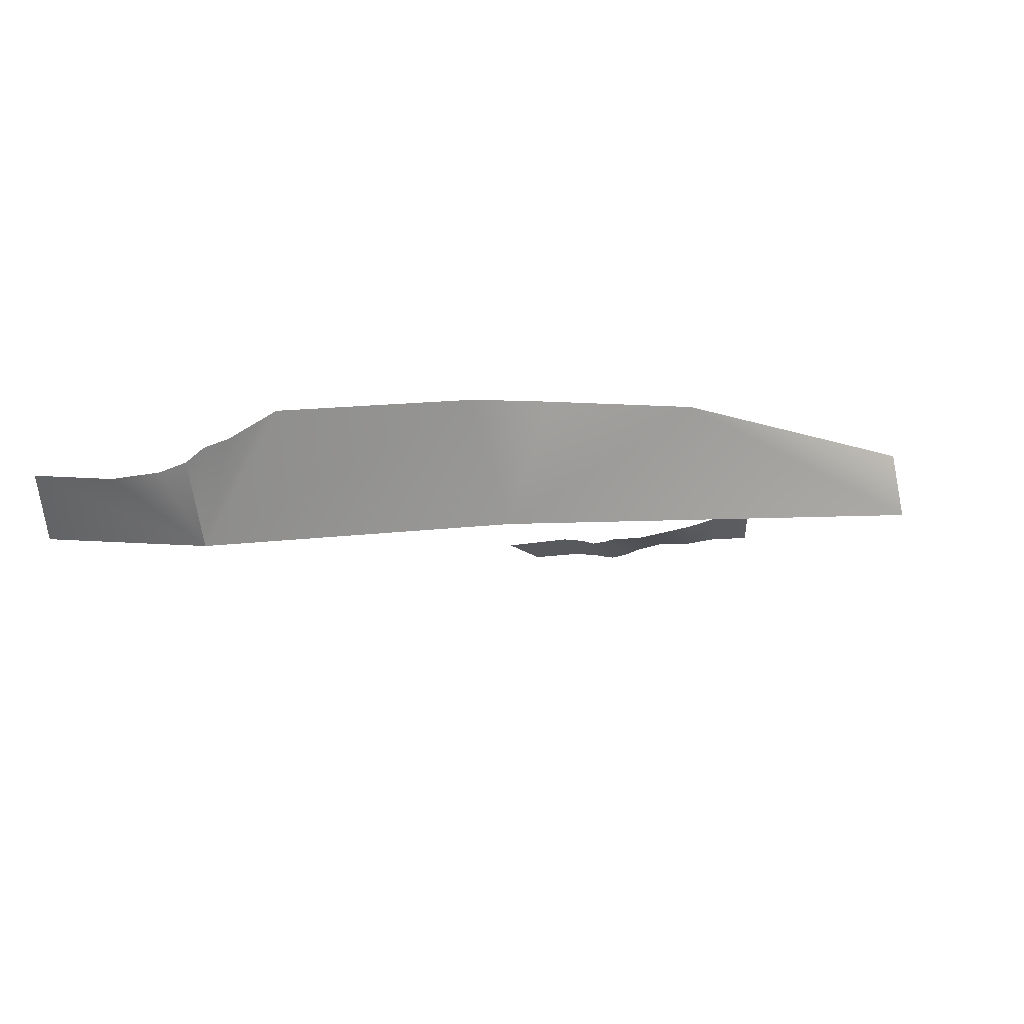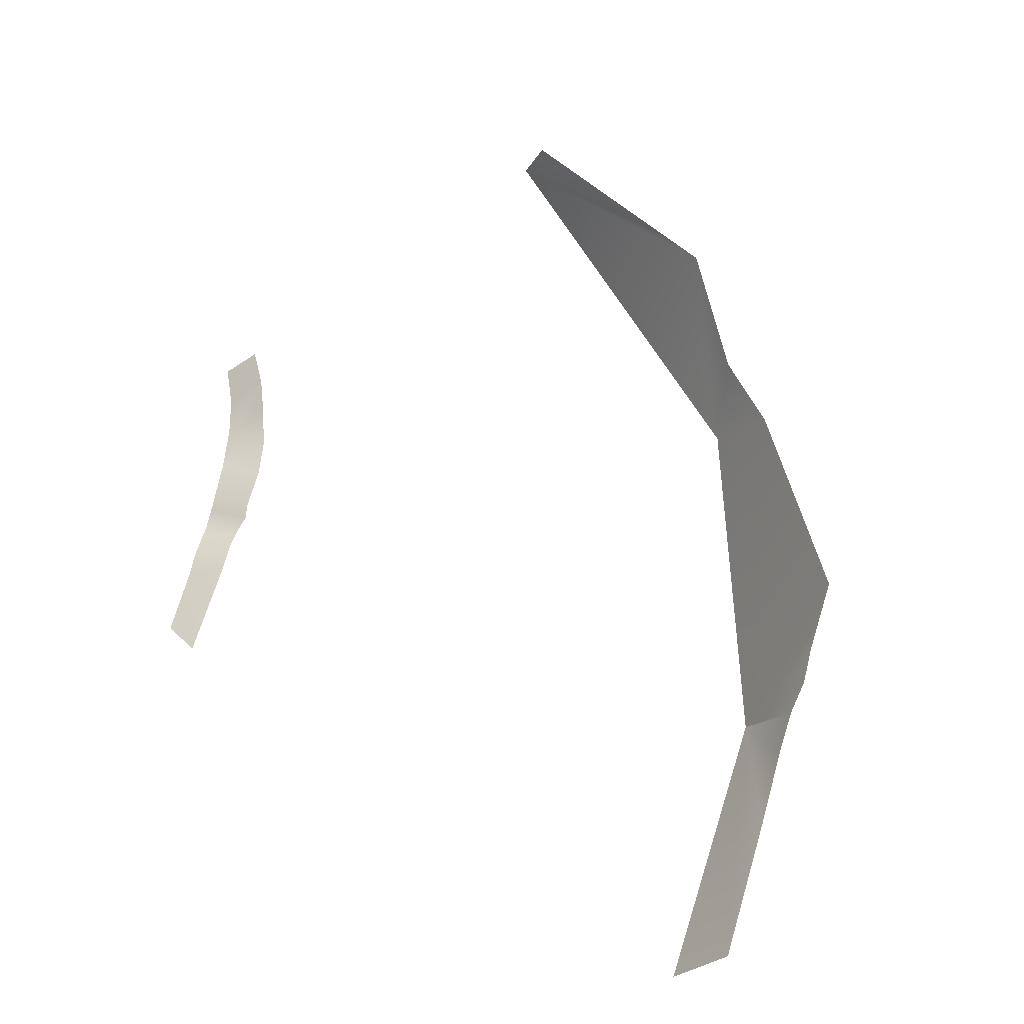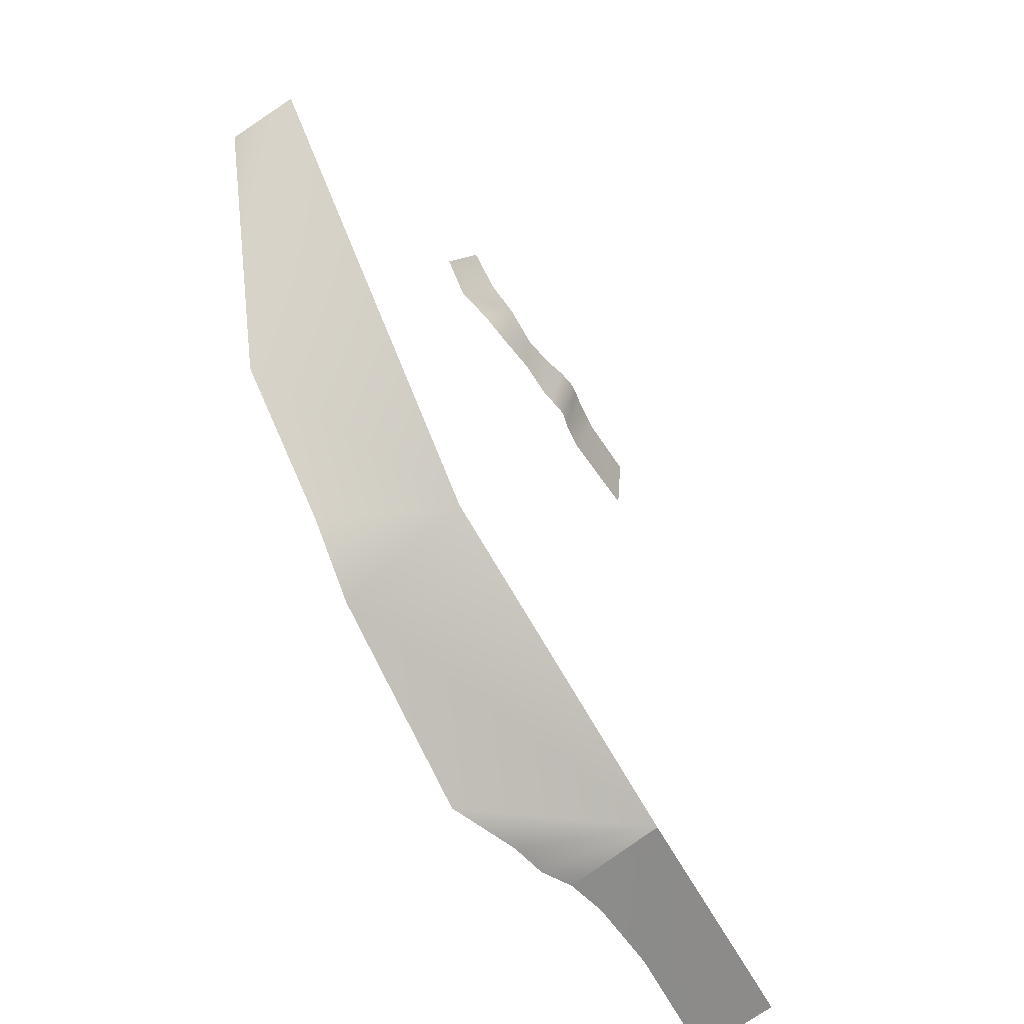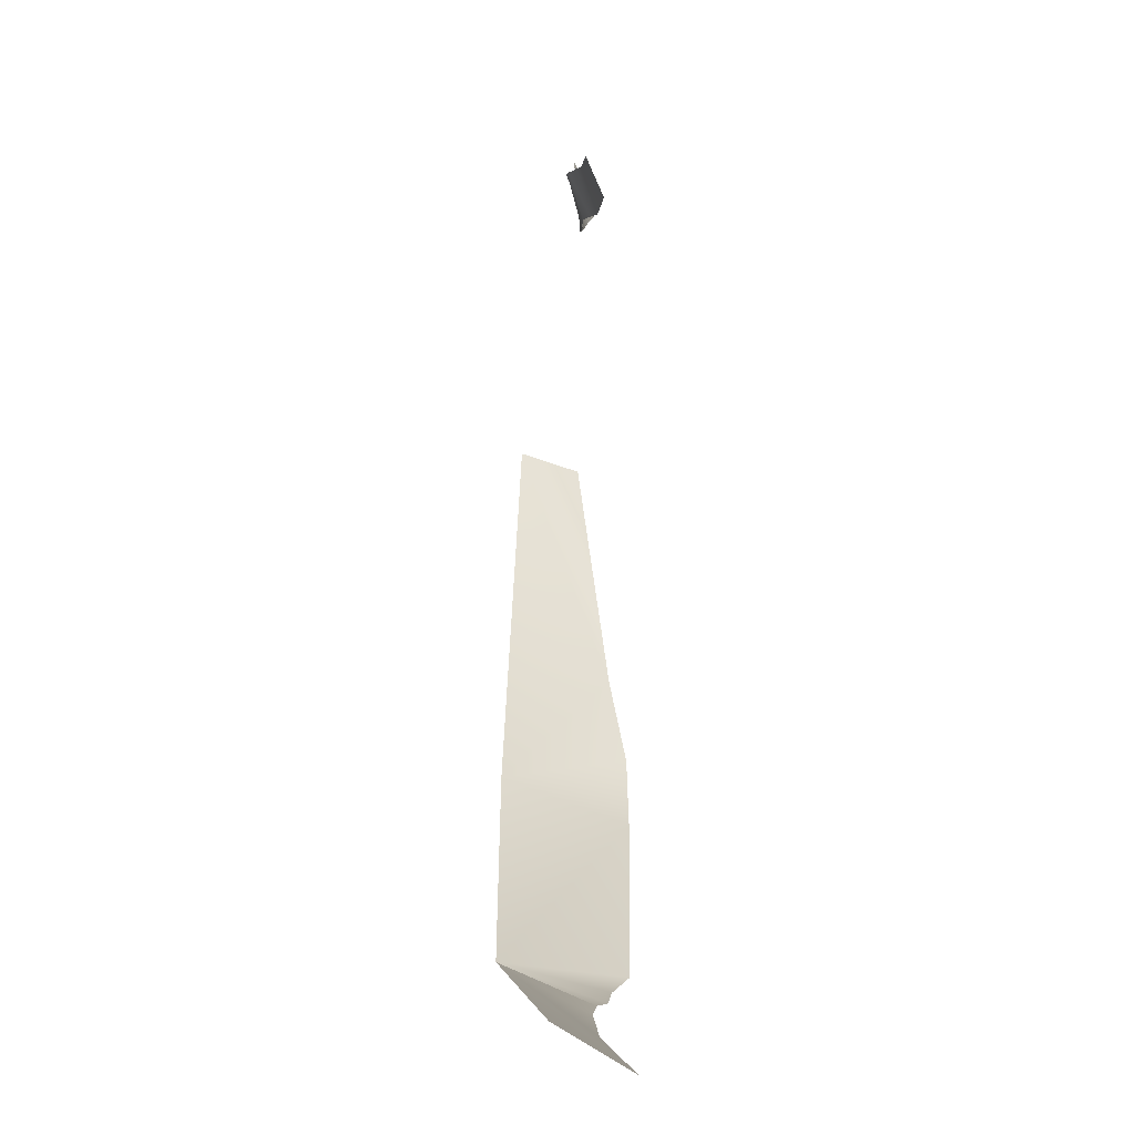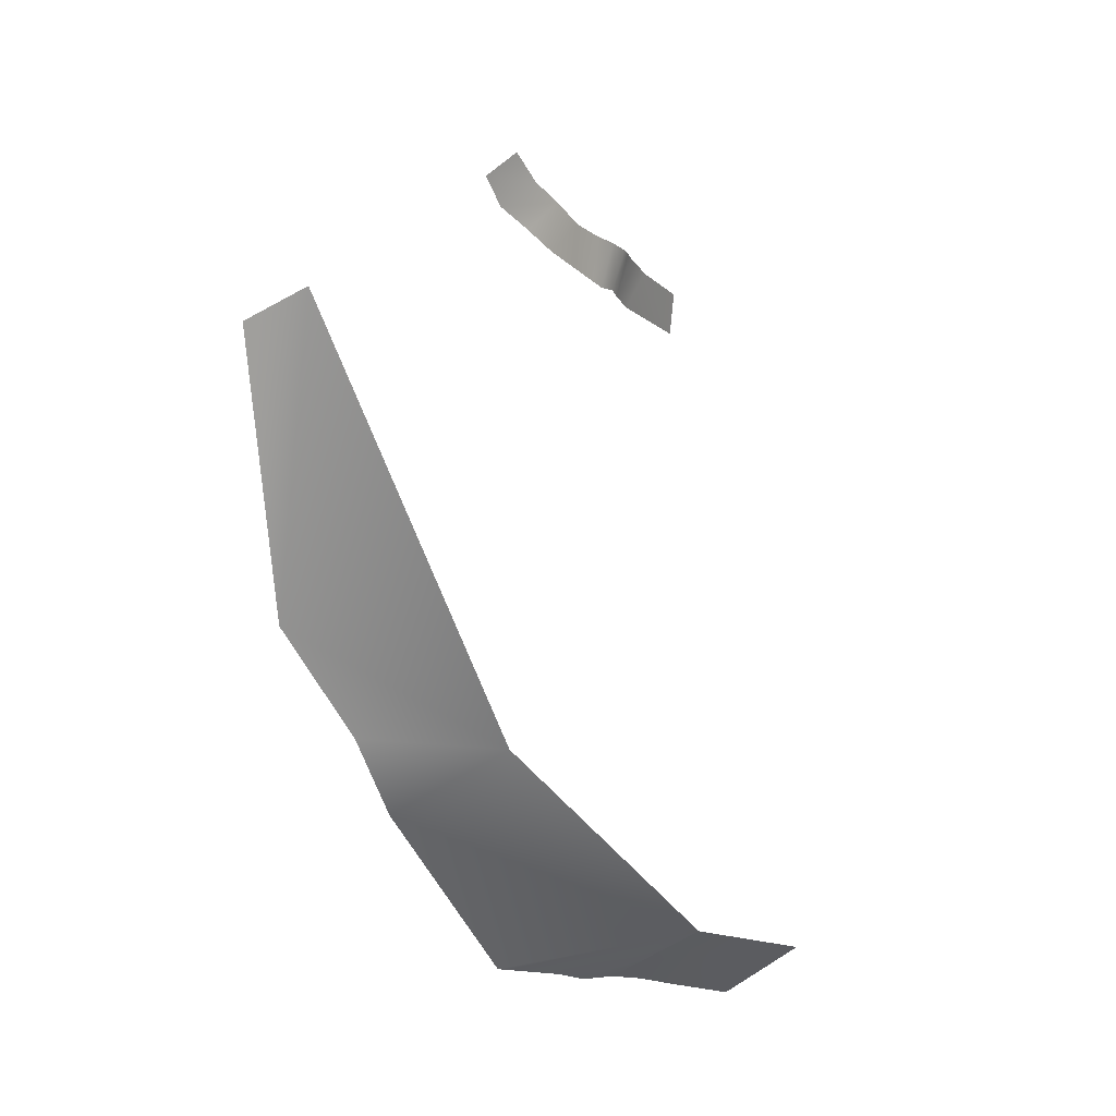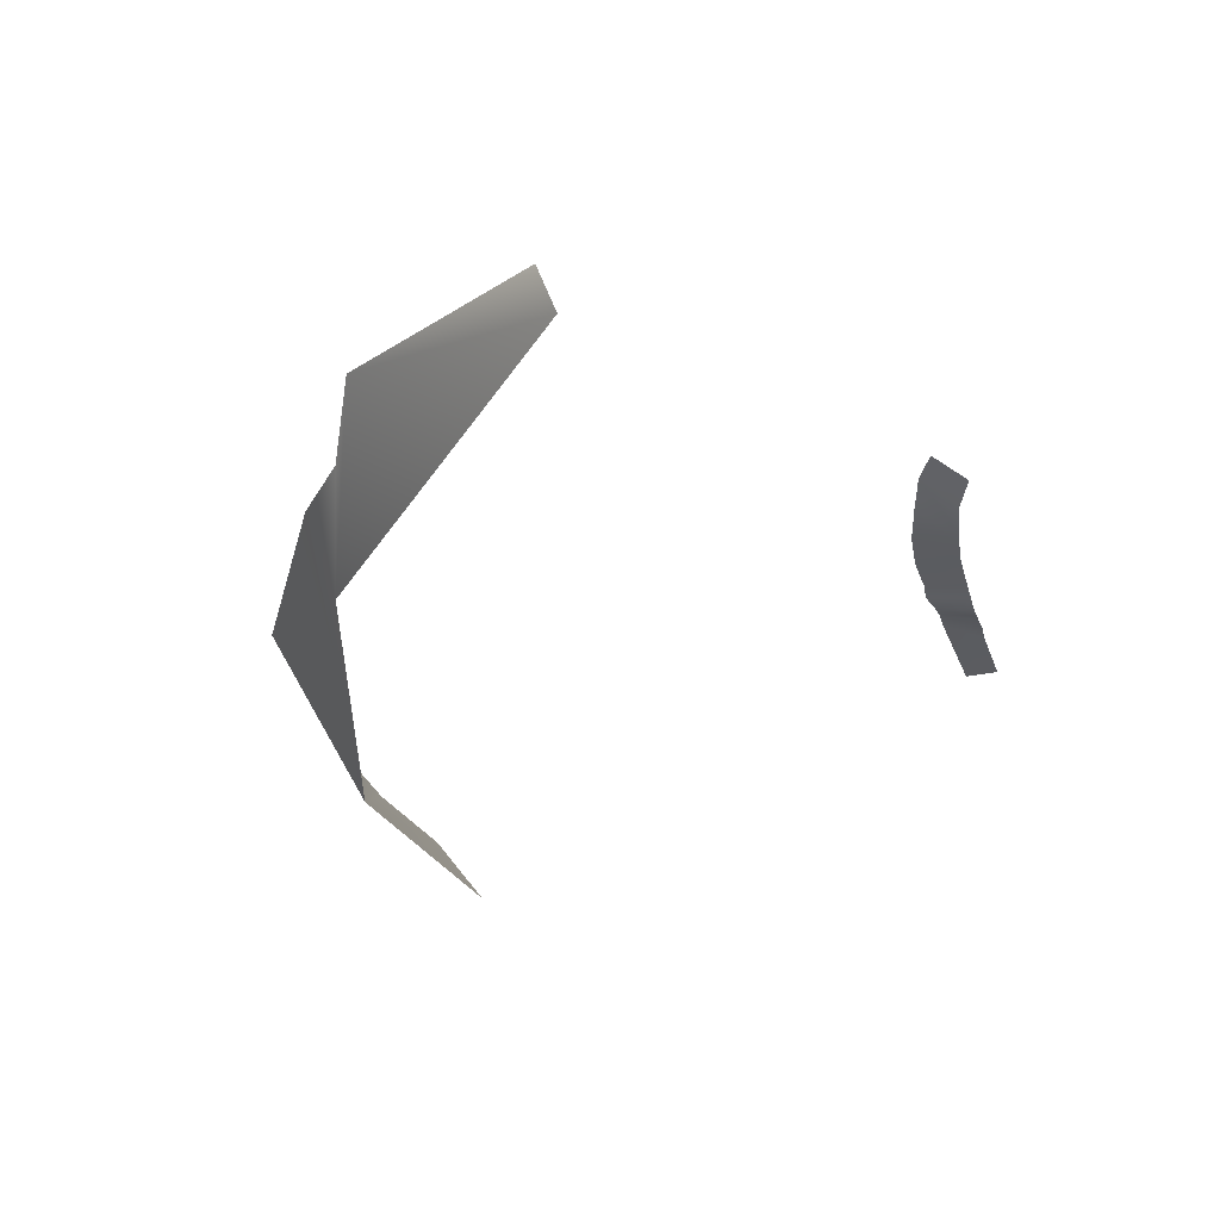
<metadata>
{"format":"obj","ext":"obj","renderer":"f3d","projection":"perspective","resolution":1024,"background":"white","views":[{"elev":-10.0,"azim":-137.6,"up":"+Y"},{"elev":72.5,"azim":107.5,"up":"+Y"},{"elev":-48.7,"azim":-57.8,"up":"+Z"},{"elev":0.0,"azim":88.9,"up":"+Z"},{"elev":-12.7,"azim":-59.6,"up":"+Z"},{"elev":-36.2,"azim":-69.4,"up":"+Y"}]}
</metadata>
<code>
g jirachiFarHillGeo
v -13.29 1.372 -16.01
v -9.518 0.2306 -15.35
v -11.75 0.2009 -14.24
v -11.33 1.537 -17.22
v -7.356 0.01817 -15.95
v -9.216 0.9675 -18.08
v -7.051 0.611 -18.84
v -4.689 0.1742 -16.45
v -4.851 0.3822 -19.2
v -2.207 0.5337 -19.28
v -2.672 -0.06205 -16.61
v -1.329 -0.3607 -16.68
v -1.358 0.3941 -19.46
v 0.02639 0.4327 -19.2
v -0.03749 -0.4736 -16.76
v 0.6548 -0.3592 -16.77
v 1.199 0.7818 -19.21
v 1.396 -0.1646 -16.81
v 2.393 0.01372 -16.83
v 3.013 1.092 -19.35
v 3.773 0.2039 -17
v 9.16 1.239 -19.36
v 8.083 0.3629 -17.13
v -36.05 0.9824 -31.3
v -29.95 2.878 -45.23
v -35.85 -2.791 -30.09
v -19.25 -4.07 -50.59
v -22.1 3.679 -49.81
v -18.74 3.706 -53.48
v 1.589 -4.216 -58.6
v -8.384 3.293 -61.06
v -3.753 2.112 -61.14
v -1.358 1.805 -61.32
v 0.8465 1.137 -61.06
v 1.589 -4.216 -58.6
v 3.659 0.8368 -61.06
v 8.93 1.036 -61.21
v 18.47 2.532 -61.21
v 20.46 -1.647 -58.34
g jirachiFarHillGeo_0
f 3 2 1
f 2 4 1
f 4 2 5
f 6 4 5
f 7 6 5
f 5 8 7
f 8 9 7
f 10 9 8
f 11 10 8
f 10 11 12
f 13 10 12
f 14 13 12
f 15 14 12
f 14 15 16
f 17 14 16
f 17 16 18
f 18 19 17
f 19 20 17
f 20 19 21
f 22 20 21
f 23 22 21
f 26 25 24
f 25 26 27
f 28 25 27
f 29 28 27
f 27 30 29
f 30 31 29
f 32 31 30
f 33 32 30
f 34 33 30
f 34 30 35
f 36 34 35
f 35 37 36
f 38 37 35
f 39 38 35

</code>
